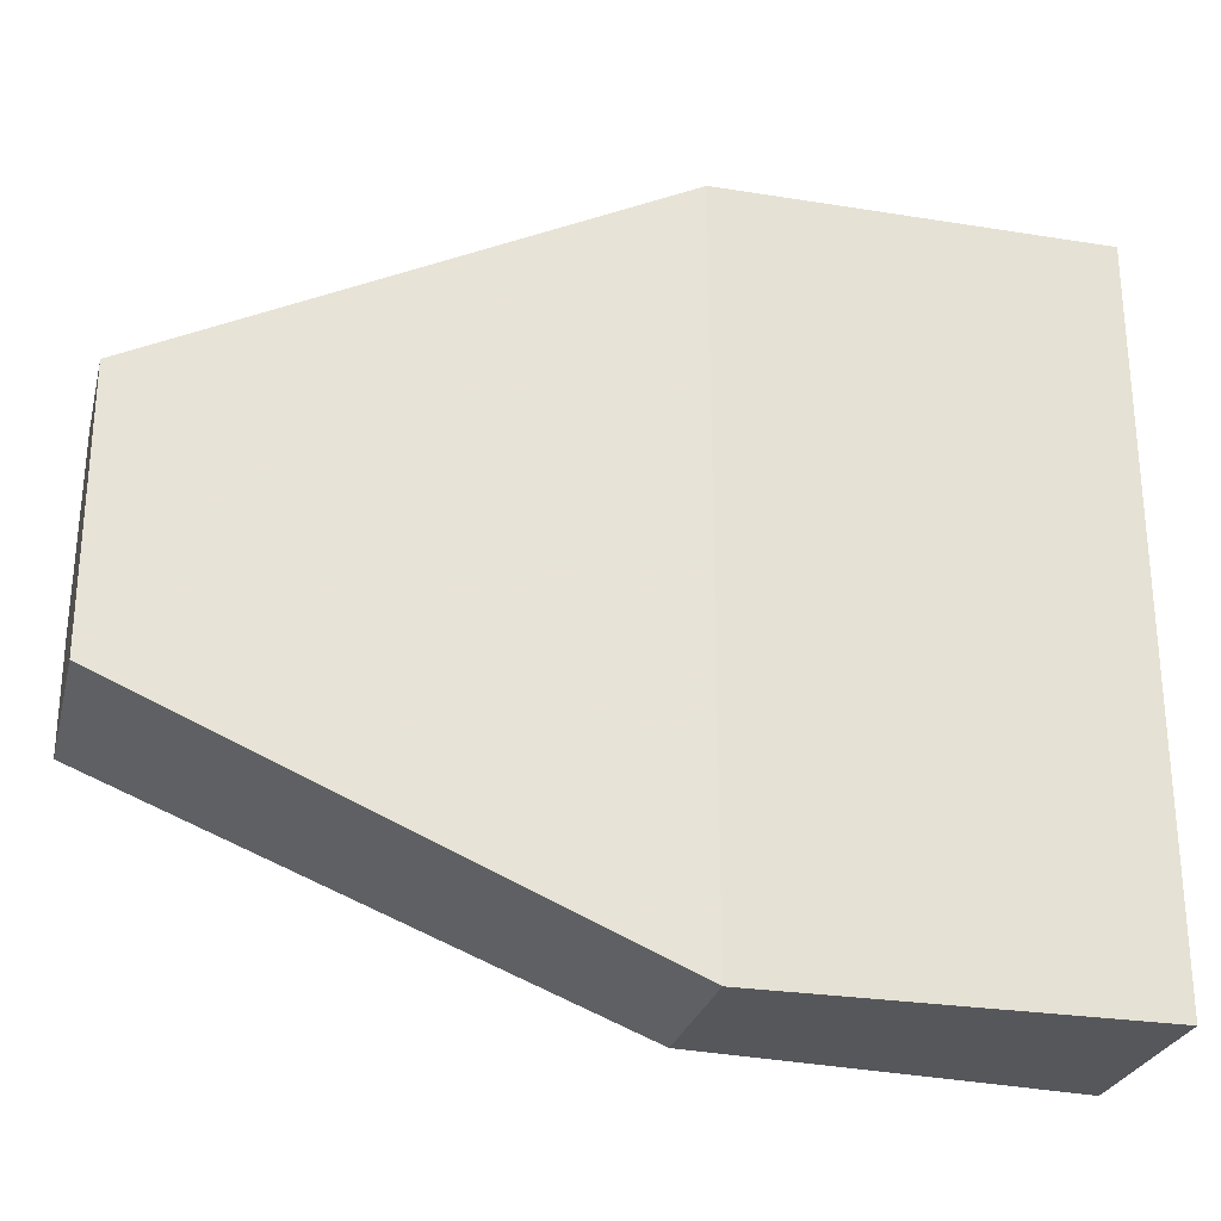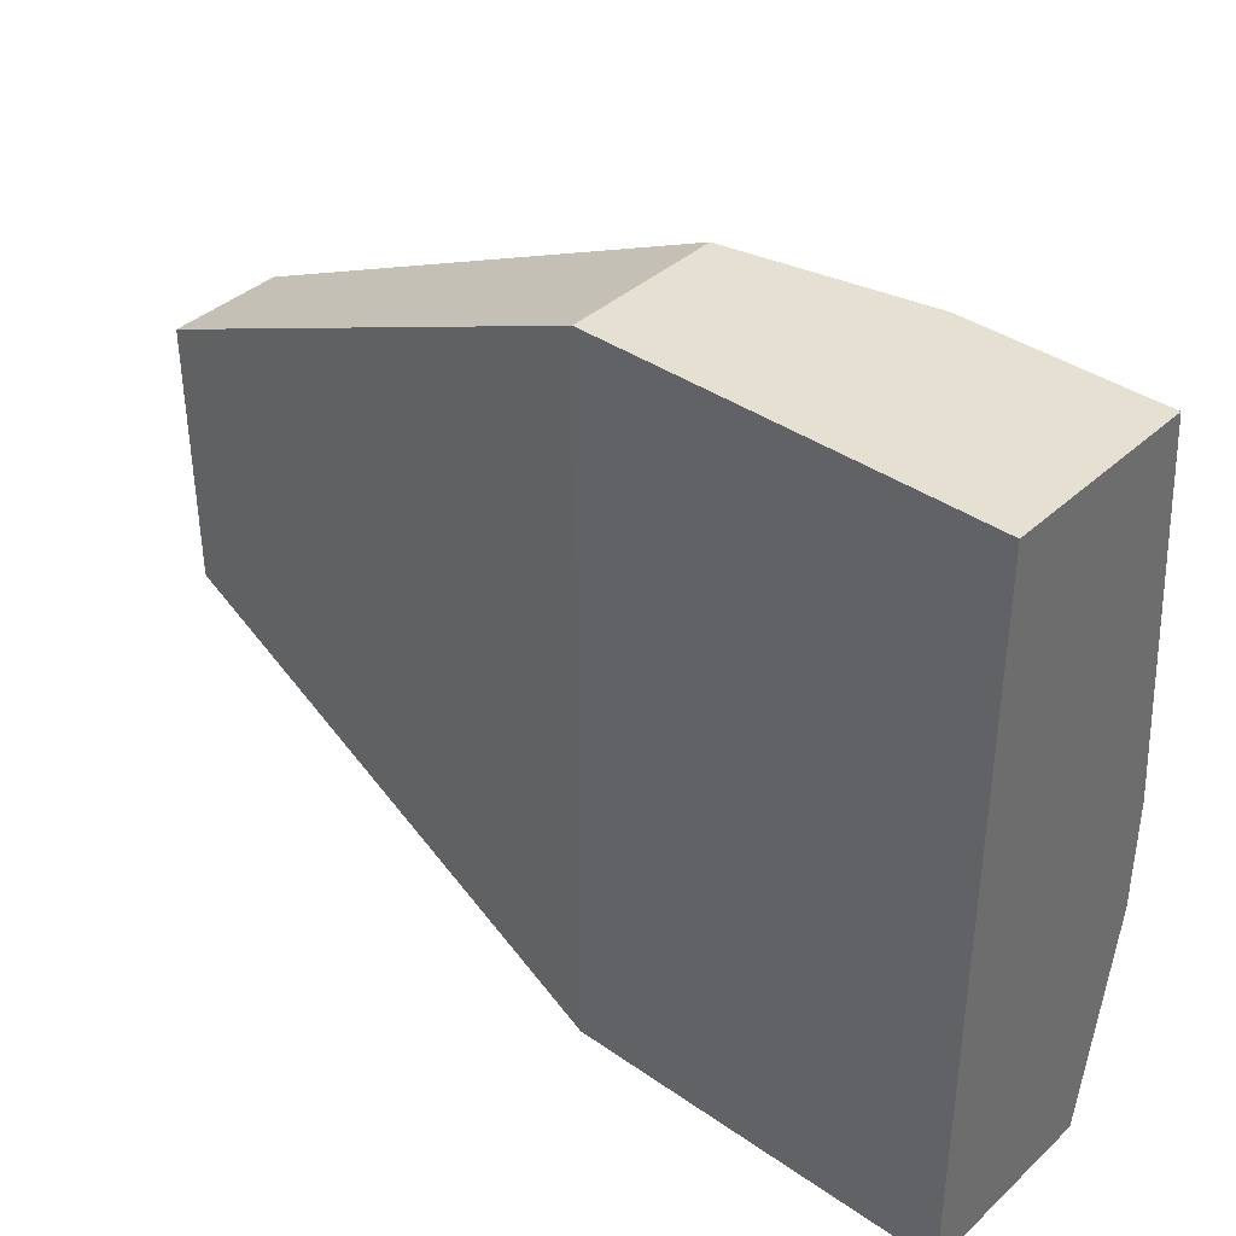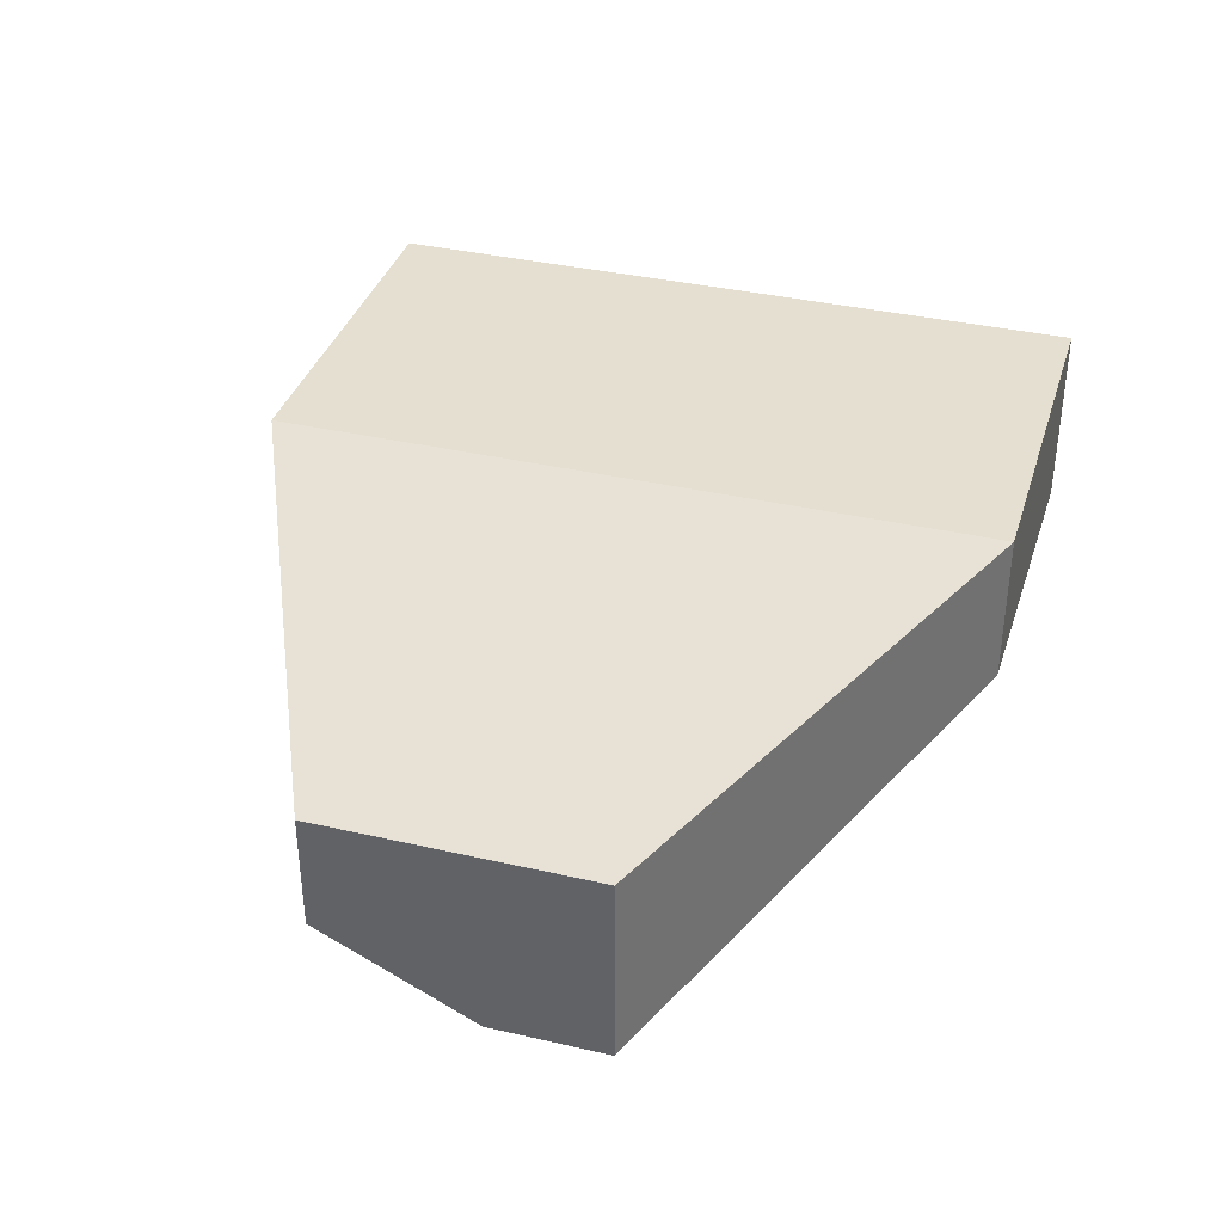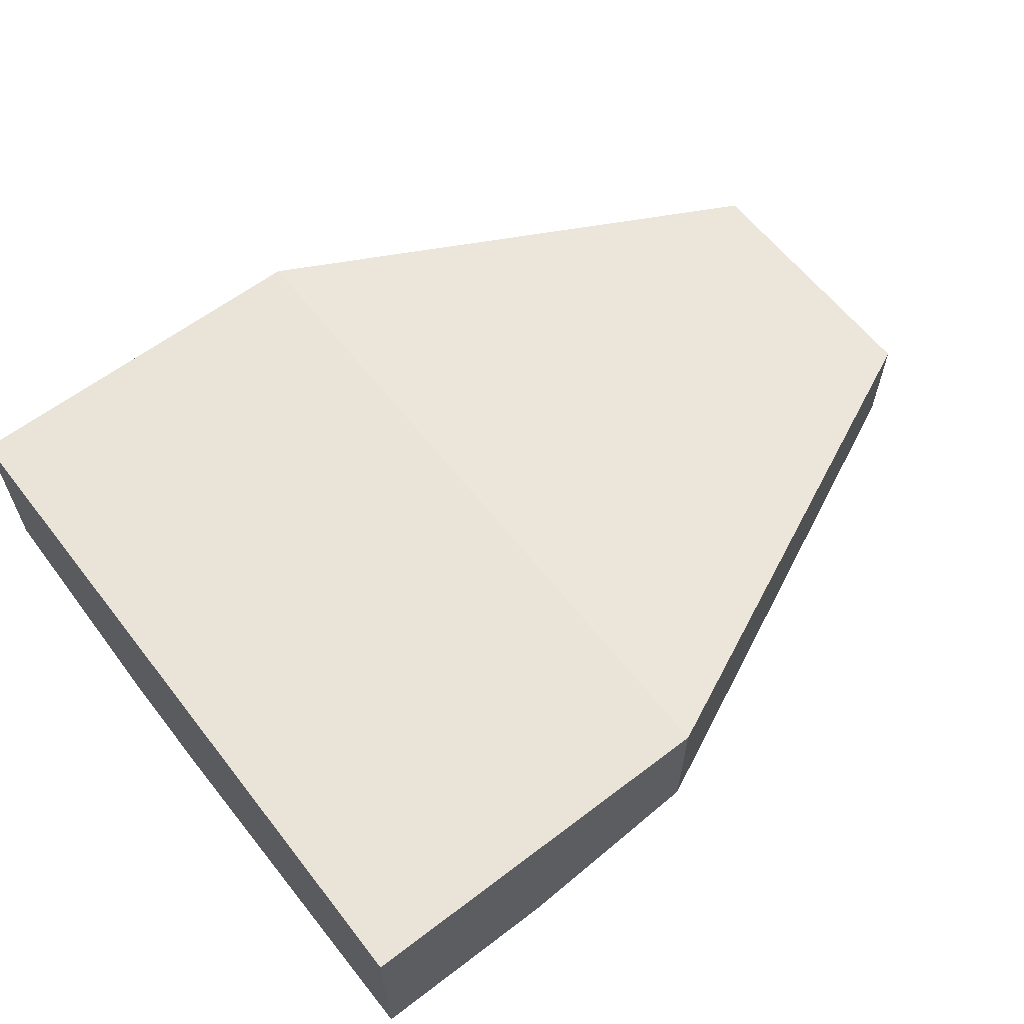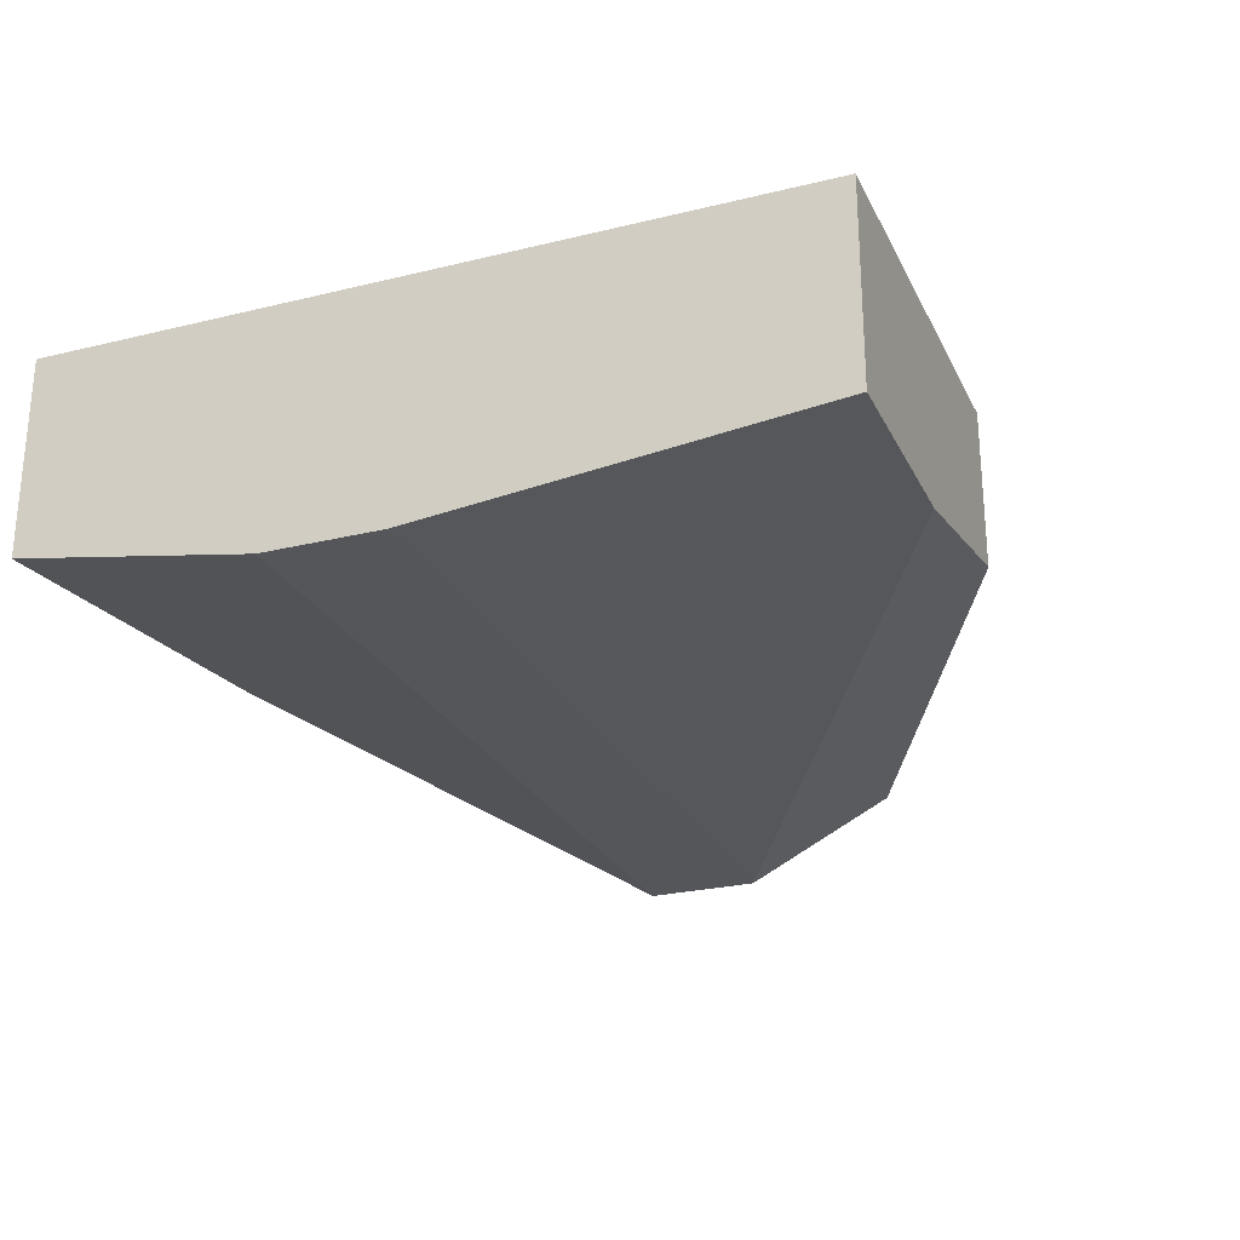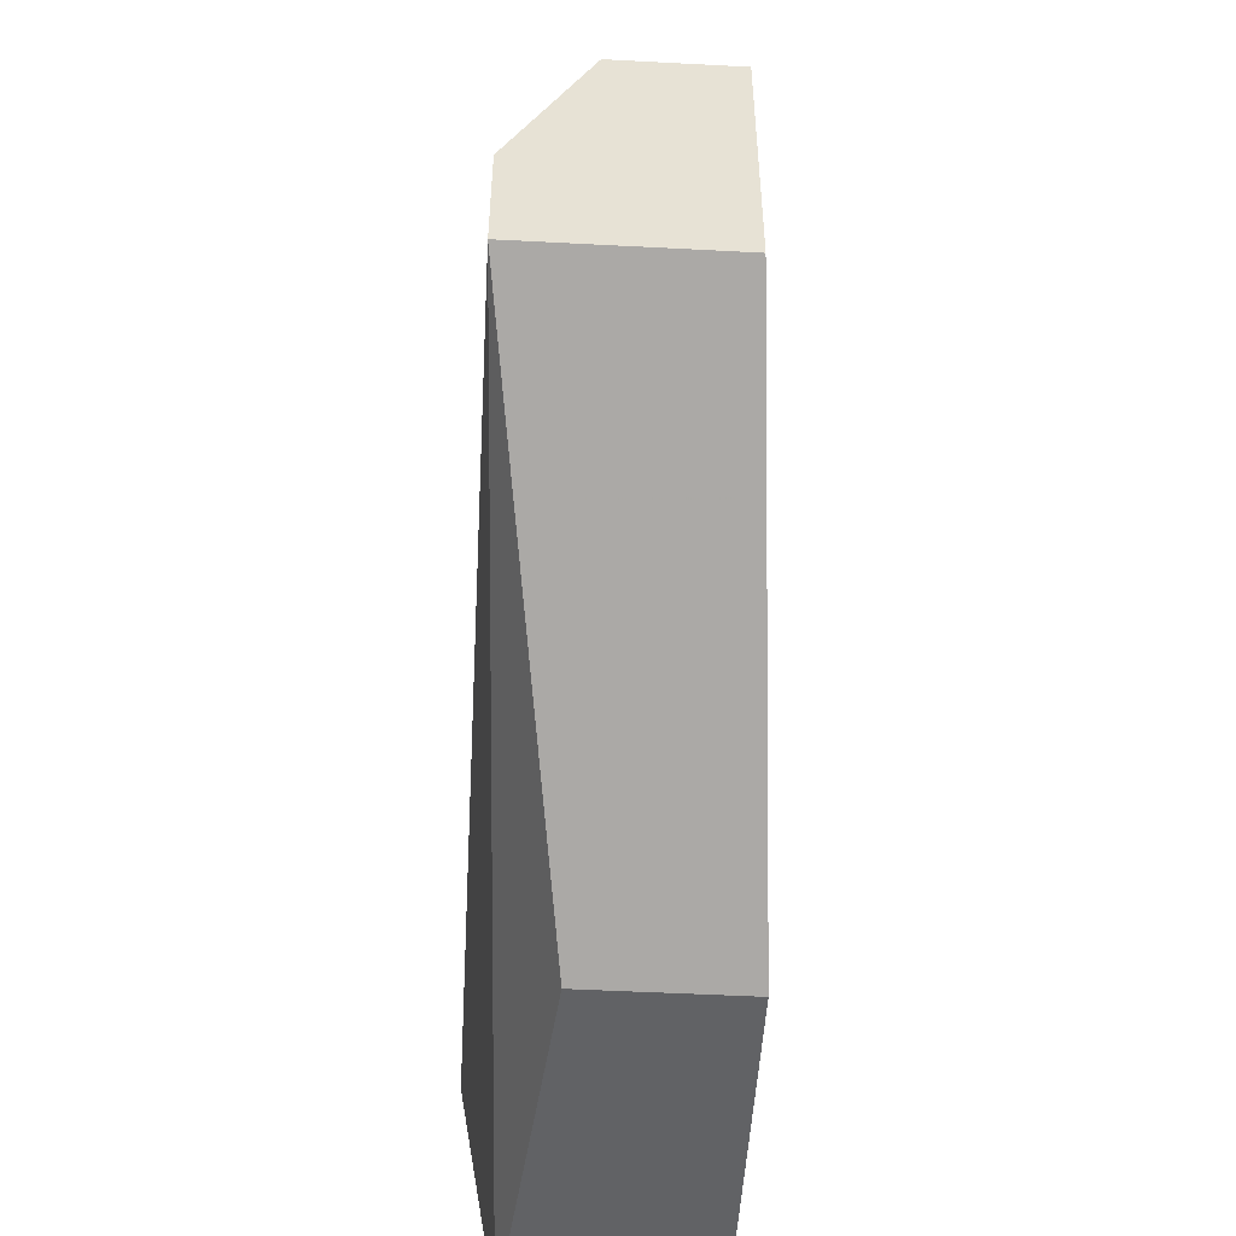
<metadata>
{"format":"obj","ext":"obj","renderer":"f3d","projection":"perspective","resolution":1024,"background":"white","views":[{"elev":-27.0,"azim":166.0,"up":"+Z"},{"elev":38.5,"azim":-138.8,"up":"+Z"},{"elev":36.6,"azim":106.6,"up":"+Y"},{"elev":61.2,"azim":-37.8,"up":"+Y"},{"elev":-25.5,"azim":-68.6,"up":"+Y"},{"elev":-50.6,"azim":86.7,"up":"+Z"}]}
</metadata>
<code>
v -0.02679 0.02369 0.07127
v -0.02679 0.02369 0.05209
v -0.02679 0.02874 0.07127
v -0.02679 0.02874 0.05209
v -0.02679 0.02268 0.06118
v -0.02679 0.02268 0.05815
v -0.02174 0.02369 0.07127
v -0.003578 0.0247 0.06521
v -0.003578 0.02773 0.06521
v -0.003578 0.02773 0.05815
v -0.003578 0.02268 0.06118
v -0.003578 0.02268 0.05815
v -0.0167 0.0247 0.07127
v -0.0167 0.0247 0.05209
v -0.0167 0.02874 0.07127
v -0.0167 0.02874 0.05209
f 11 13 7
f 4 2 3
f 3 2 1
f 10 8 12
f 4 3 15
f 3 1 15
f 15 10 16
f 2 4 16
f 10 12 16
f 4 15 16
f 1 2 5
f 8 10 9
f 15 8 9
f 10 15 9
f 8 15 13
f 15 1 13
f 12 8 11
f 1 5 11
f 5 12 11
f 8 13 11
f 12 2 14
f 2 16 14
f 16 12 14
f 2 12 6
f 5 2 6
f 12 5 6
f 13 1 7
f 1 11 7

</code>
